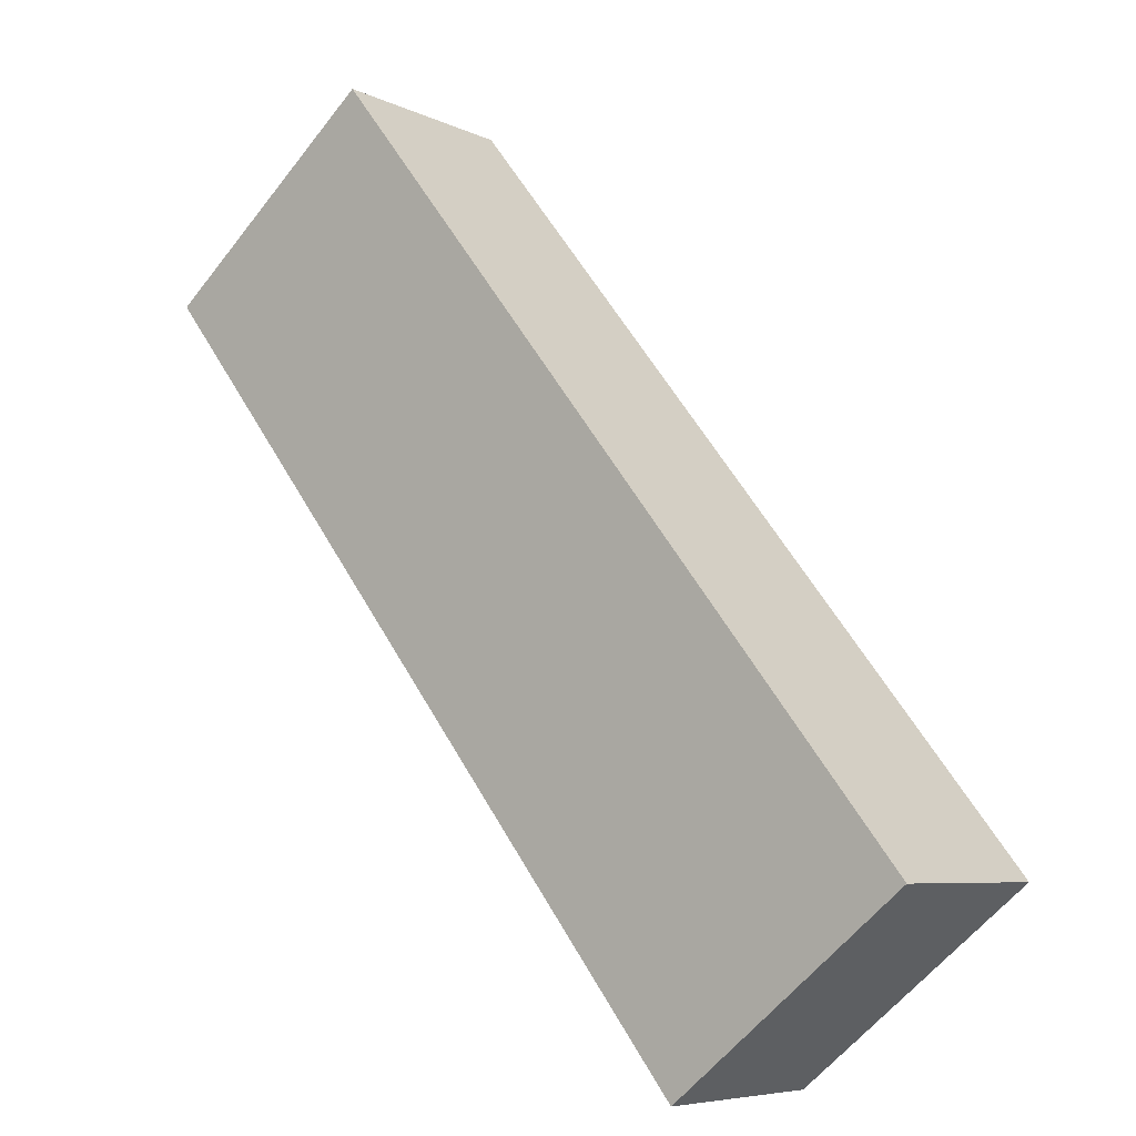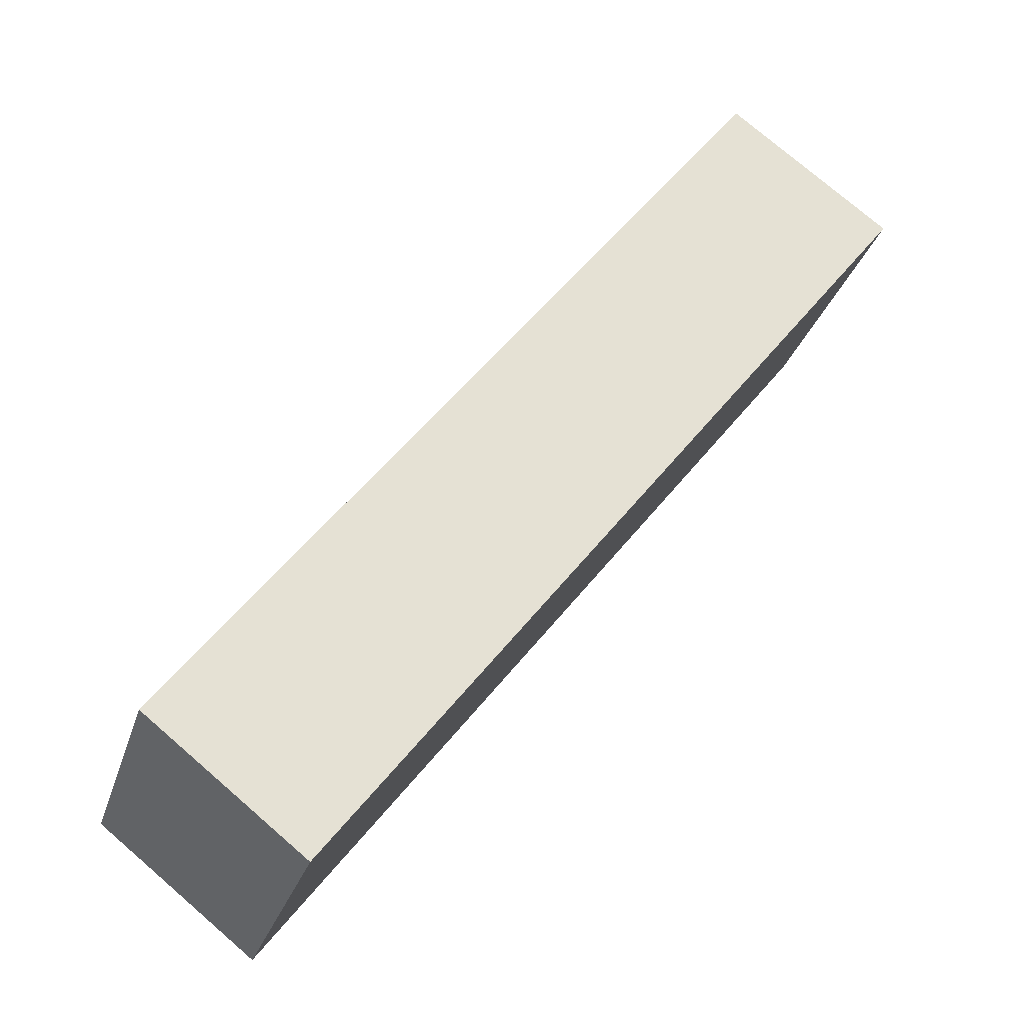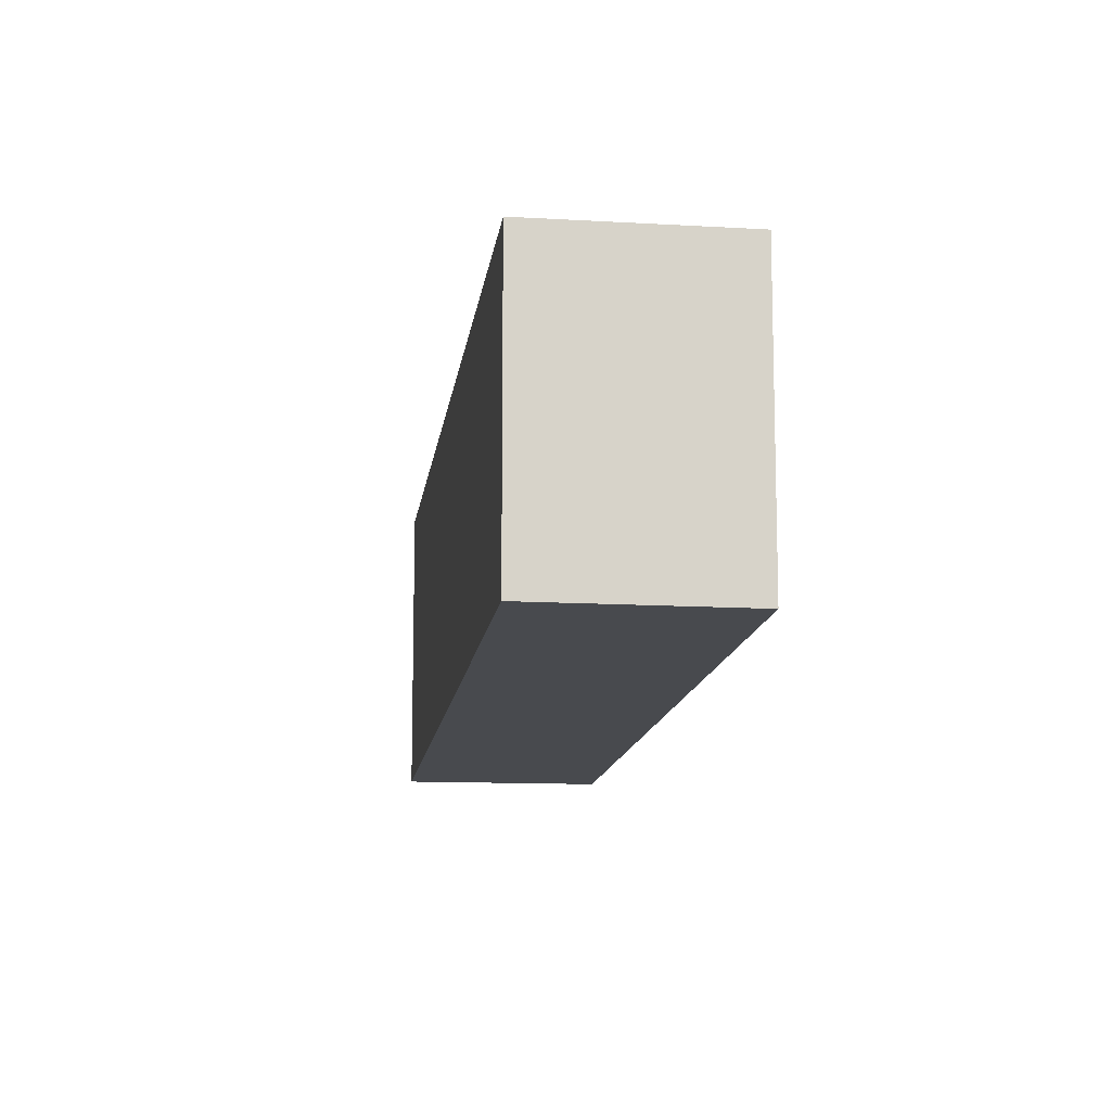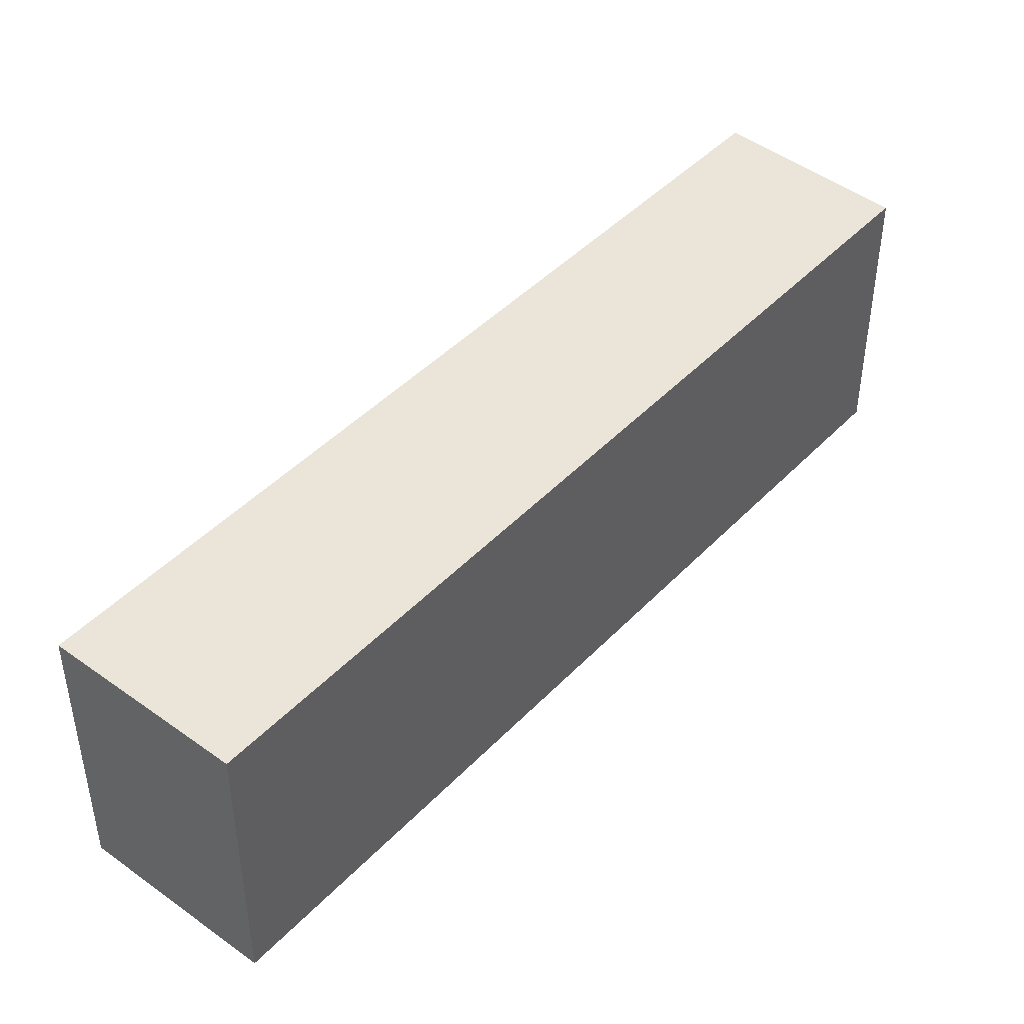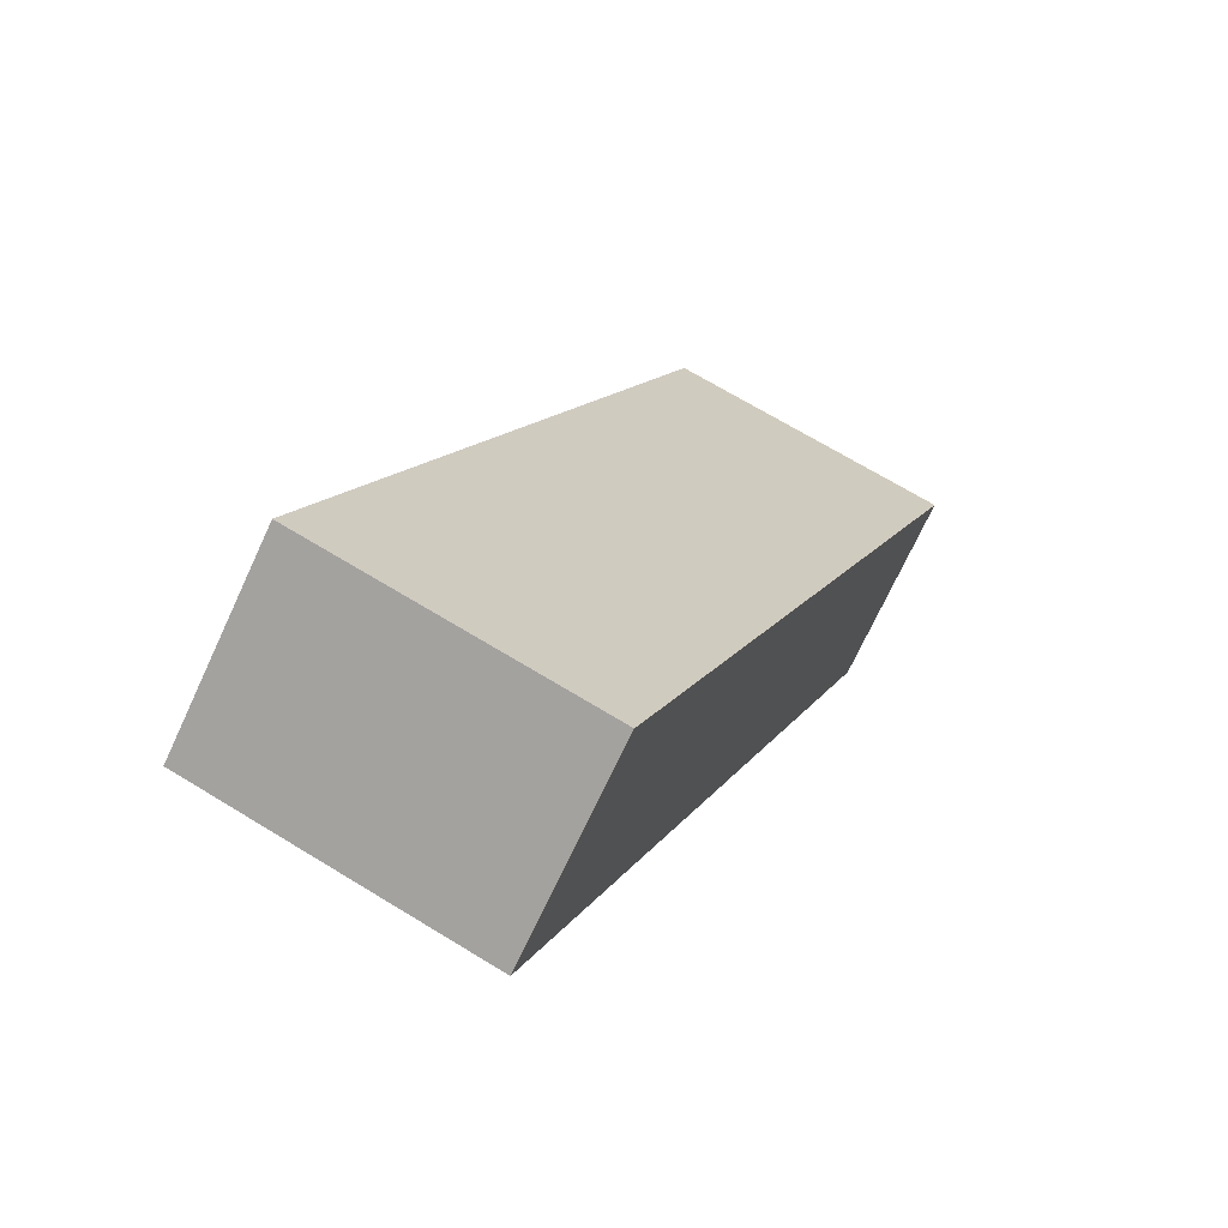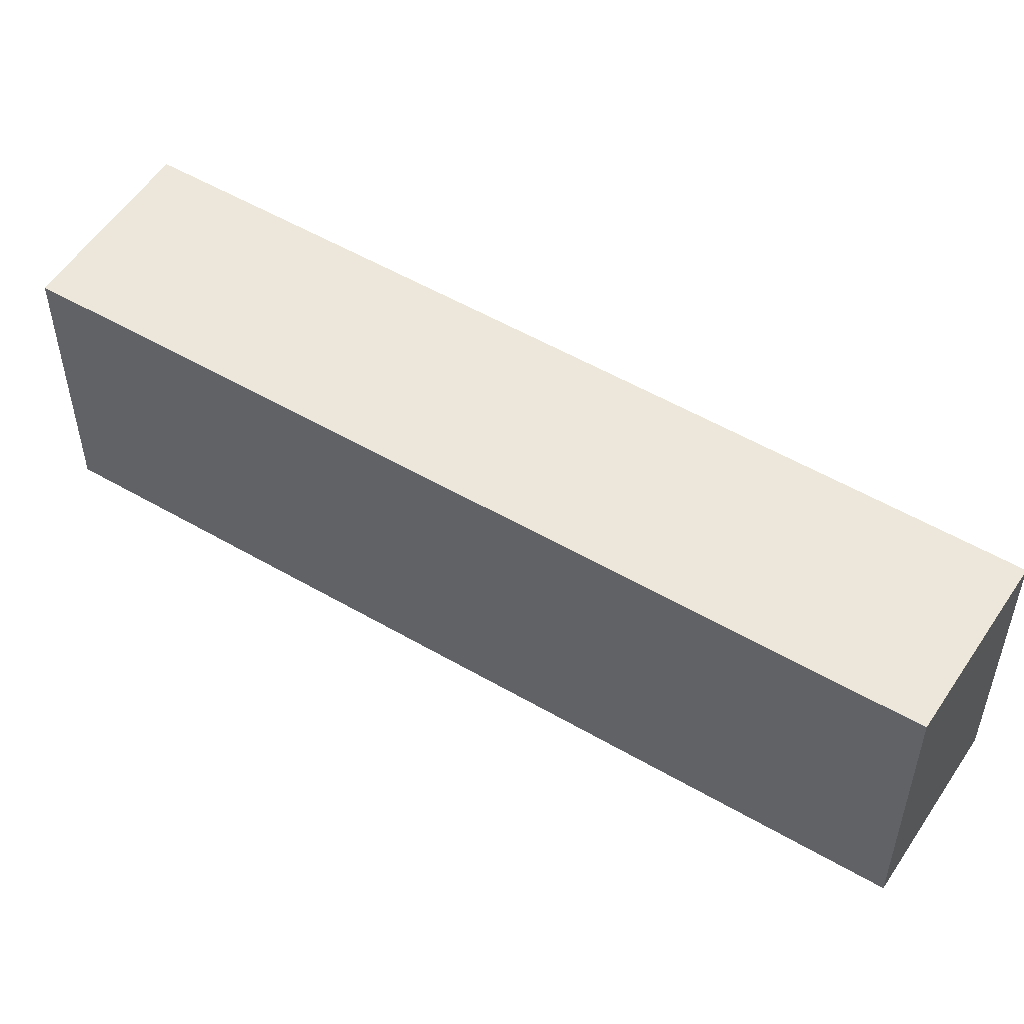
<metadata>
{"format":"obj","ext":"obj","renderer":"f3d","projection":"perspective","resolution":1024,"background":"white","views":[{"elev":-59.1,"azim":-37.6,"up":"+Z"},{"elev":-28.2,"azim":164.5,"up":"+Z"},{"elev":-12.8,"azim":-44.6,"up":"+Y"},{"elev":45.5,"azim":3.0,"up":"+Y"},{"elev":68.6,"azim":-58.5,"up":"+Z"},{"elev":52.9,"azim":84.6,"up":"+Y"}]}
</metadata>
<code>
v  2.032 3.64 1.514
v  7.415 3.64 -9.621
v  0 3.64 2.229e-16
v  9.355 3.64 -8.083
v  9.355 4.949e-16 -8.083
v  7.415 5.891e-16 -9.621
v  0 0 0
v  2.032 -9.271e-17 1.514
g defaultobject
f 1 2 3
f 2 1 4
f 5 2 4
f 2 5 6
f 6 3 2
f 3 6 7
f 7 1 3
f 1 7 8
f 8 4 1
f 4 8 5
f 5 7 6
f 7 5 8

</code>
